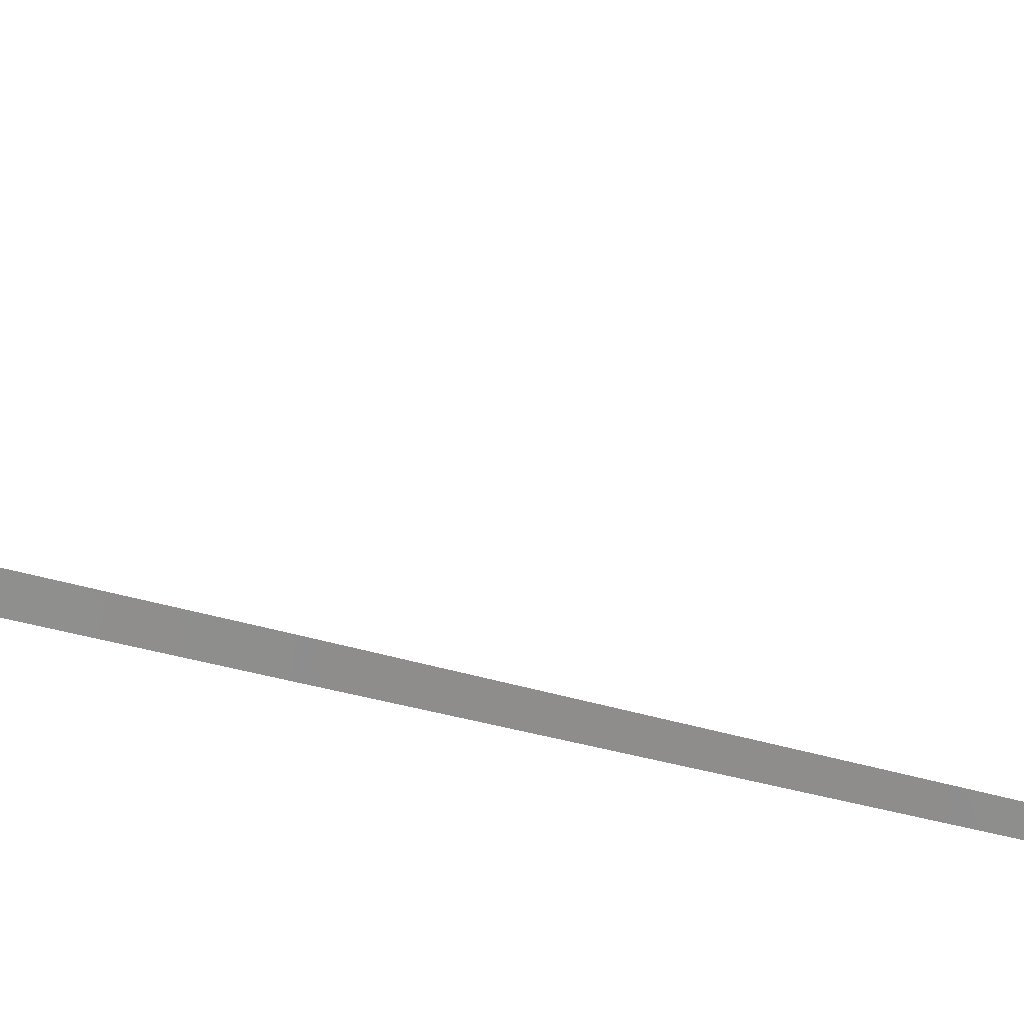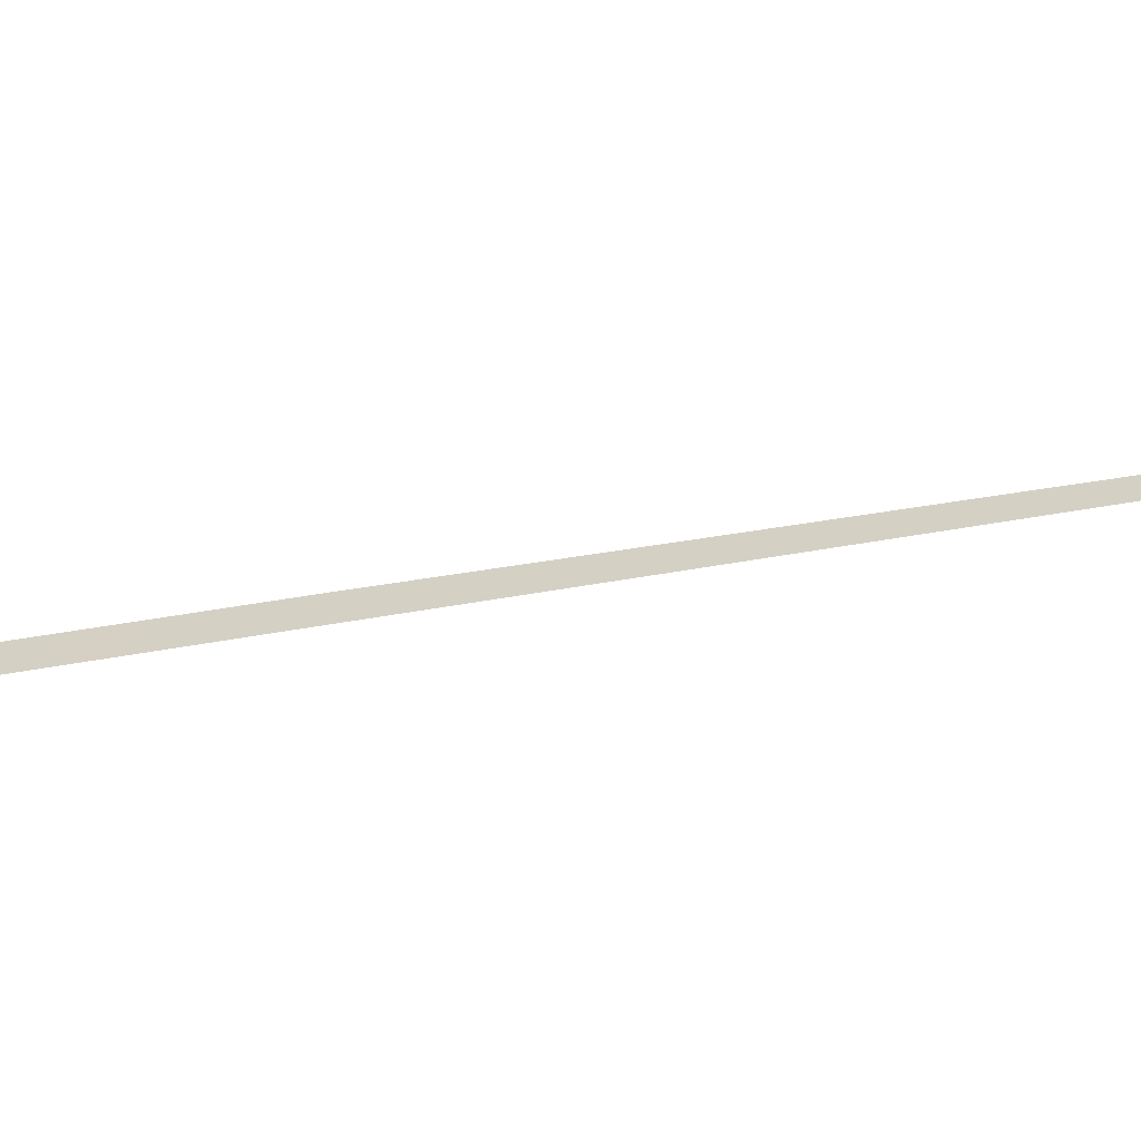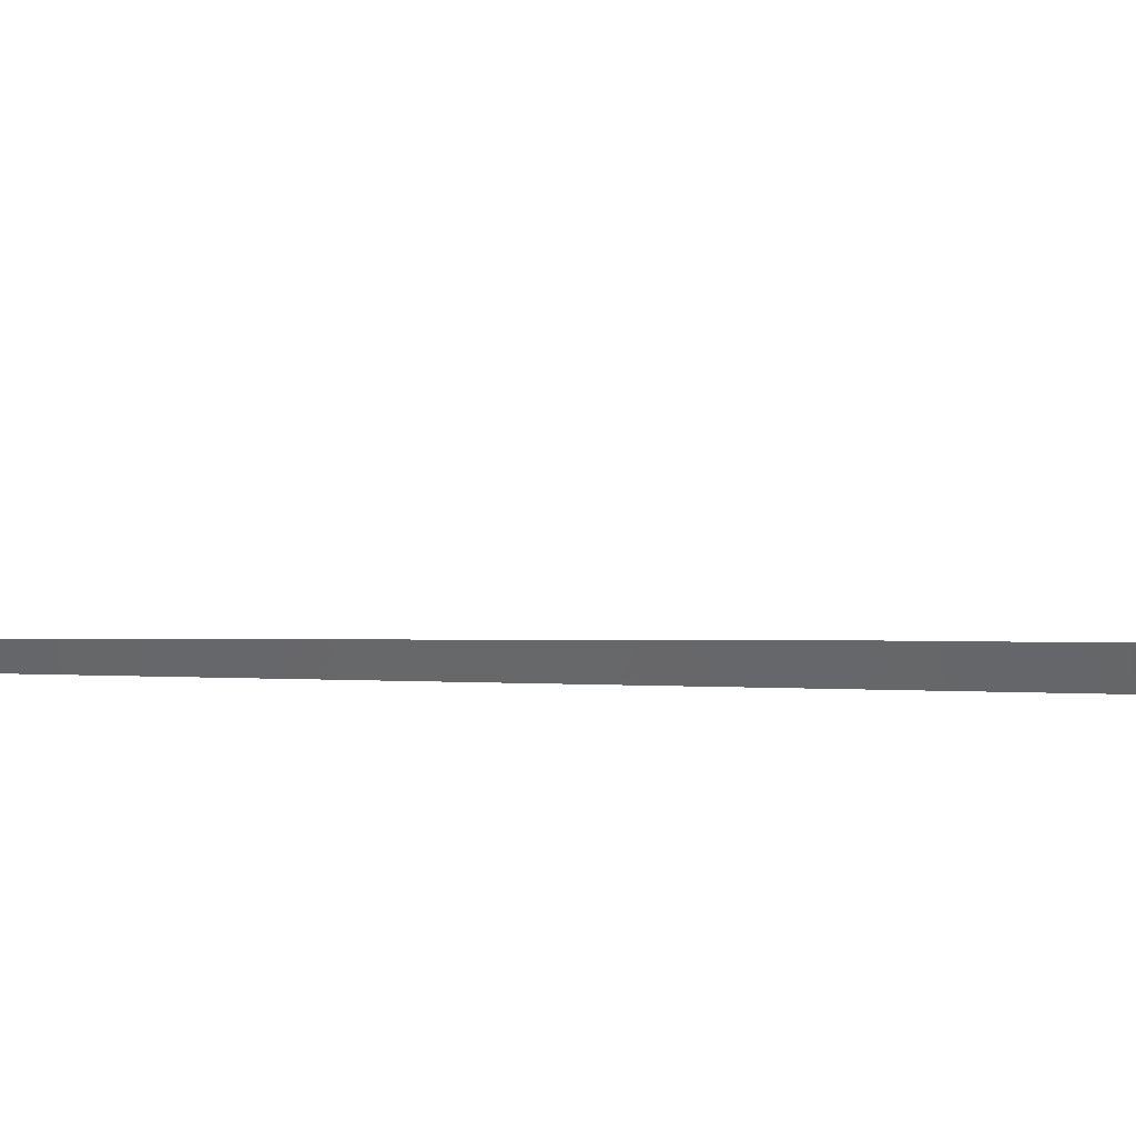
<metadata>
{"format":"obj","ext":"obj","renderer":"f3d","projection":"perspective","resolution":1024,"background":"white","views":[{"elev":52.7,"azim":105.4,"up":"+Z"},{"elev":-26.2,"azim":109.5,"up":"+Z"},{"elev":1.1,"azim":-58.8,"up":"+Z"}]}
</metadata>
<code>
v 26.99 -38.57 100
v 34.83 -37.97 92
v 34.27 -43.5 92.39
v 34.91 -50 91.48
v 35.34 1.217 92
v 29.44 -50 97.77
v 35 -18.76 92.81
v 35.47 -18.51 92
v 35.31 -34.21 92
v 34.86 -35.06 92.48
v 35.42 -48.46 90.86
v 35 29.25 92
v 35 29.25 92
v 35 29.25 92
v 35.47 -20.13 92
v 28.14 -50 98.93
v 26.98 -38 100
v 26.84 -50 100
v 35 -29.44 92.76
v 34.99 -31.6 92.63
v 35.49 -23.13 92
v 35.49 -28.78 92
v 35.29 6.925 92
v 35 -30.91 92.7
v 35.46 -30.26 92
v 35 -26.16 92.82
v 37.03 -46.08 88.79
v 36.3 -44.44 89.74
v 35.99 -37.99 90.33
v 35.44 -13.45 92
v 35 -6.061 92.69
v 35.22 -31.18 92.34
v 34.36 -37.44 92.72
v 33.82 -37.7 93.34
v 32.08 -42.57 95.16
v 35 29.25 92
v 35 29.25 92
v 35 1.123 92.59
v 34.6 -41.35 92.06
v 35 -13.31 92.77
v 35.25 12.56 92
v 35 -11.6 92.75
v 35.35 -1.034 92
v 29.31 -46.47 97.9
v 37.69 -50 87.95
v 35.37 -3.114 92
v 35 -8.301 92.71
v 35.05 27.57 92
v 35 21.04 92.26
v 35.11 25.29 92
v 35 29.29 92
v 35 6.971 92.5
v 35.27 9.64 92
v 35 9.527 92.46
v 35.38 -5.296 92
v 33.53 -50 93.24
v 37.73 -42.72 87.89
v 37.72 -38 87.94
v 35 15.01 92.36
v 35.19 19.07 92
v 35.33 2.743 92
v 35.16 3.581 92.28
v 35.07 23.49 92.1
v 35 23.09 92.21
v 35.14 23.06 92
v 34.69 -47.06 91.82
v 35.23 14.83 92
v 35 18.8 92.29
v 33.42 -42.18 93.55
v 26.89 -47.01 100
v 27.78 -46.77 99.26
v 35.23 -17.52 92.41
v 35.46 -16.53 92
v 29.1 -42.79 98.14
v 31.59 -48.19 95.59
v 35.49 -21.91 92
v 35.25 -22.18 92.41
v 35 -22.83 92.82
v 26.89 -44.63 100
v 26.95 -42.1 100
v 26.87 -48.79 100
v 29.69 -40.99 97.63
v 30.61 -42.7 96.72
v 30.97 -37.94 96.58
v 35 -27.77 92.8
v 35.5 -26.79 92
v 34.99 -32.84 92.55
v 35.18 -32.68 92.3
v 35.41 -31.99 92
v 35.15 6.123 92.26
v 35.3 5.572 92
v 35 5.046 92.53
v 35.12 -35.75 92
v 34.79 -36.53 92.29
v 35.24 -29.85 92.37
v 35 -20.85 92.81
v 35.87 -46.53 90.3
v 35.21 -13.94 92.4
v 35.44 -14.51 92
v 32.69 -48.5 94.31
v 30.09 -48.27 97.17
v 28.15 -38 99.07
v 33 -44.17 94.01
v 33.88 -45.68 92.87
v 31.79 -39.3 95.67
v 35.24 -19.55 92.41
v 35 -24.54 92.83
v 35.26 -25.13 92.4
v 35.5 -24.42 92
v 35 -14.44 92.78
v 35 -16.25 92.79
v 35.18 -2.088 92.33
v 28.27 -41.13 98.93
v 37.72 -48.06 87.89
v 36.66 -48.15 89.27
v 29.76 -37.98 97.73
v 30.32 -39.39 97.12
v 35.19 -4.703 92.34
v 35 -4.437 92.67
v 32.58 -37.83 94.87
v 35 -9.886 92.73
v 35.2 -10.45 92.38
v 35.41 -9.023 92
v 35.32 3.972 92
v 35 2.771 92.57
v 31 -50 96.22
v 35.13 23.89 92
v 35 8.375 92.48
v 35.14 8.962 92.24
v 35.28 8.363 92
v 35 27.56 92.07
v 35 -2.972 92.65
v 35 10.81 92.44
v 35.13 11.69 92.21
v 35.26 10.9 92
v 35.22 -12.44 92.38
v 35.42 -11.54 92
v 35.19 -6.722 92.35
v 35.39 -7.127 92
v 35.17 -0.001356 92.31
v 35 -1.034 92.62
v 33.61 -47.83 93.17
v 32.53 -46.43 94.54
v 37.07 -38 88.83
v 36.91 -39.47 89.04
v 32.19 -50 94.9
v 36.21 -50 89.87
v 36.65 -42.5 89.33
v 26.99 -39.93 100
v 37.71 -40.89 87.94
v 36.98 -41.17 88.92
v 35 16.74 92.33
v 35.11 15.89 92.17
v 35.21 16.73 92
v 35 25.27 92.16
v 35.16 21.57 92
v 37.74 -45.74 87.84
v 34.77 -39.03 91.99
v 37.73 -43.95 87.86
v 35.46 -42.74 90.86
v 35.89 -40.5 90.39
v 33.71 -40.07 93.28
v 35.17 1.991 92.29
v 28.5 -48.37 98.61
v 35 23.89 92.2
v 35.08 22.03 92.12
v 35 22.27 92.23
v 35.1 -44.93 91.31
v 37.71 -39.14 87.94
v 35 12.68 92.4
v 35.09 20.13 92.14
v 31.57 -44.46 95.68
v 35.25 -27.42 92.4
v 31.17 -40.94 96.23
v 28.79 -39.43 98.52
v 34.4 -48.75 92.16
v 32.95 -39.08 94.34
v 32.57 -40.72 94.69
v 30.89 -46.45 96.37
v 27.79 -42.86 99.29
v 30.03 -44.66 97.24
v 28.38 -44.77 98.75
f 8 72 73
f 13 12 14
f 21 77 76
f 96 77 78
f 17 102 1
f 26 173 85
f 22 19 85
f 20 88 87
f 9 88 89
f 23 91 90
f 91 92 90
f 2 94 93
f 7 106 96
f 98 30 99
f 25 89 32
f 37 36 14
f 107 78 21
f 86 26 108
f 112 43 46
f 24 25 32
f 175 117 82
f 46 55 118
f 31 119 118
f 181 74 83
f 47 123 121
f 137 122 123
f 92 124 62
f 38 125 163
f 126 101 75
f 65 64 63
f 165 127 63
f 12 51 37
f 130 128 129
f 53 130 129
f 131 13 48
f 170 134 133
f 53 133 135
f 30 40 136
f 36 13 14
f 47 31 138
f 55 139 138
f 20 24 32
f 5 43 140
f 144 58 169
f 146 75 100
f 89 20 32
f 12 37 14
f 152 68 154
f 67 153 154
f 131 50 155
f 49 156 171
f 159 27 28
f 163 61 5
f 155 127 165
f 127 155 50
f 166 49 167
f 166 65 156
f 143 104 142
f 171 68 49
f 174 35 83
f 178 69 35
f 180 80 113
f 160 148 28
f 102 175 149
f 70 79 71
f 7 72 8
f 72 7 111
f 111 73 72
f 96 76 77
f 76 96 15
f 21 78 77
f 79 80 180
f 80 149 113
f 81 16 18
f 16 81 164
f 81 70 71
f 82 83 74
f 84 120 105
f 9 87 88
f 87 9 10
f 20 89 88
f 124 92 91
f 92 52 90
f 23 90 52
f 10 93 94
f 93 10 9
f 10 94 33
f 24 95 25
f 95 24 19
f 19 22 95
f 25 95 22
f 15 96 106
f 66 97 11
f 111 99 73
f 99 110 98
f 34 158 162
f 3 104 103
f 103 104 143
f 3 69 39
f 15 106 8
f 26 107 108
f 109 108 107
f 8 106 7
f 113 82 74
f 30 98 40
f 110 40 98
f 111 110 99
f 46 132 112
f 114 45 115
f 113 175 82
f 116 84 117
f 118 55 31
f 119 46 118
f 46 119 132
f 120 34 177
f 137 42 122
f 121 122 42
f 121 123 122
f 124 61 62
f 125 62 61
f 62 125 92
f 126 6 101
f 127 65 63
f 128 54 129
f 53 129 54
f 130 52 128
f 52 130 23
f 48 13 36
f 117 84 105
f 132 141 112
f 43 112 141
f 135 133 134
f 133 53 54
f 170 41 134
f 135 134 41
f 40 42 136
f 42 137 136
f 31 55 138
f 139 47 138
f 47 139 123
f 4 56 176
f 181 44 182
f 140 43 141
f 141 38 140
f 5 140 38
f 56 100 142
f 100 56 146
f 100 143 142
f 147 115 45
f 146 126 75
f 147 4 11
f 149 1 102
f 115 147 11
f 150 57 151
f 34 33 158
f 2 158 33
f 172 103 143
f 41 170 67
f 59 153 67
f 153 59 152
f 152 154 153
f 154 68 60
f 50 131 48
f 156 60 171
f 178 35 174
f 157 114 27
f 158 2 29
f 182 79 180
f 74 180 113
f 103 69 3
f 57 159 148
f 159 157 27
f 148 159 28
f 57 148 151
f 3 39 160
f 180 74 182
f 39 161 160
f 101 6 164
f 16 164 6
f 176 66 11
f 27 115 97
f 97 115 11
f 34 162 177
f 162 158 39
f 61 163 125
f 5 38 163
f 165 63 64
f 65 167 64
f 167 65 166
f 156 49 166
f 97 66 168
f 161 151 148
f 142 104 66
f 162 39 69
f 143 179 172
f 66 104 168
f 104 3 168
f 29 161 158
f 158 161 39
f 142 66 176
f 67 170 59
f 68 171 60
f 101 164 44
f 83 35 172
f 83 172 181
f 71 79 182
f 162 69 178
f 35 69 103
f 3 160 168
f 160 28 168
f 35 103 172
f 174 83 82
f 113 149 175
f 173 26 86
f 94 2 33
f 109 107 21
f 161 29 145
f 22 173 86
f 86 108 109
f 30 136 137
f 173 22 85
f 150 145 169
f 174 105 178
f 151 145 150
f 145 144 169
f 27 114 115
f 56 142 176
f 175 116 117
f 101 179 75
f 143 100 75
f 179 181 172
f 4 176 11
f 105 177 178
f 177 105 120
f 177 162 178
f 175 102 116
f 145 151 161
f 144 145 29
f 28 27 97
f 174 82 117
f 28 97 168
f 44 164 71
f 105 174 117
f 161 148 160
f 143 75 179
f 44 179 101
f 71 182 44
f 182 74 181
f 44 181 179
f 71 164 81

</code>
